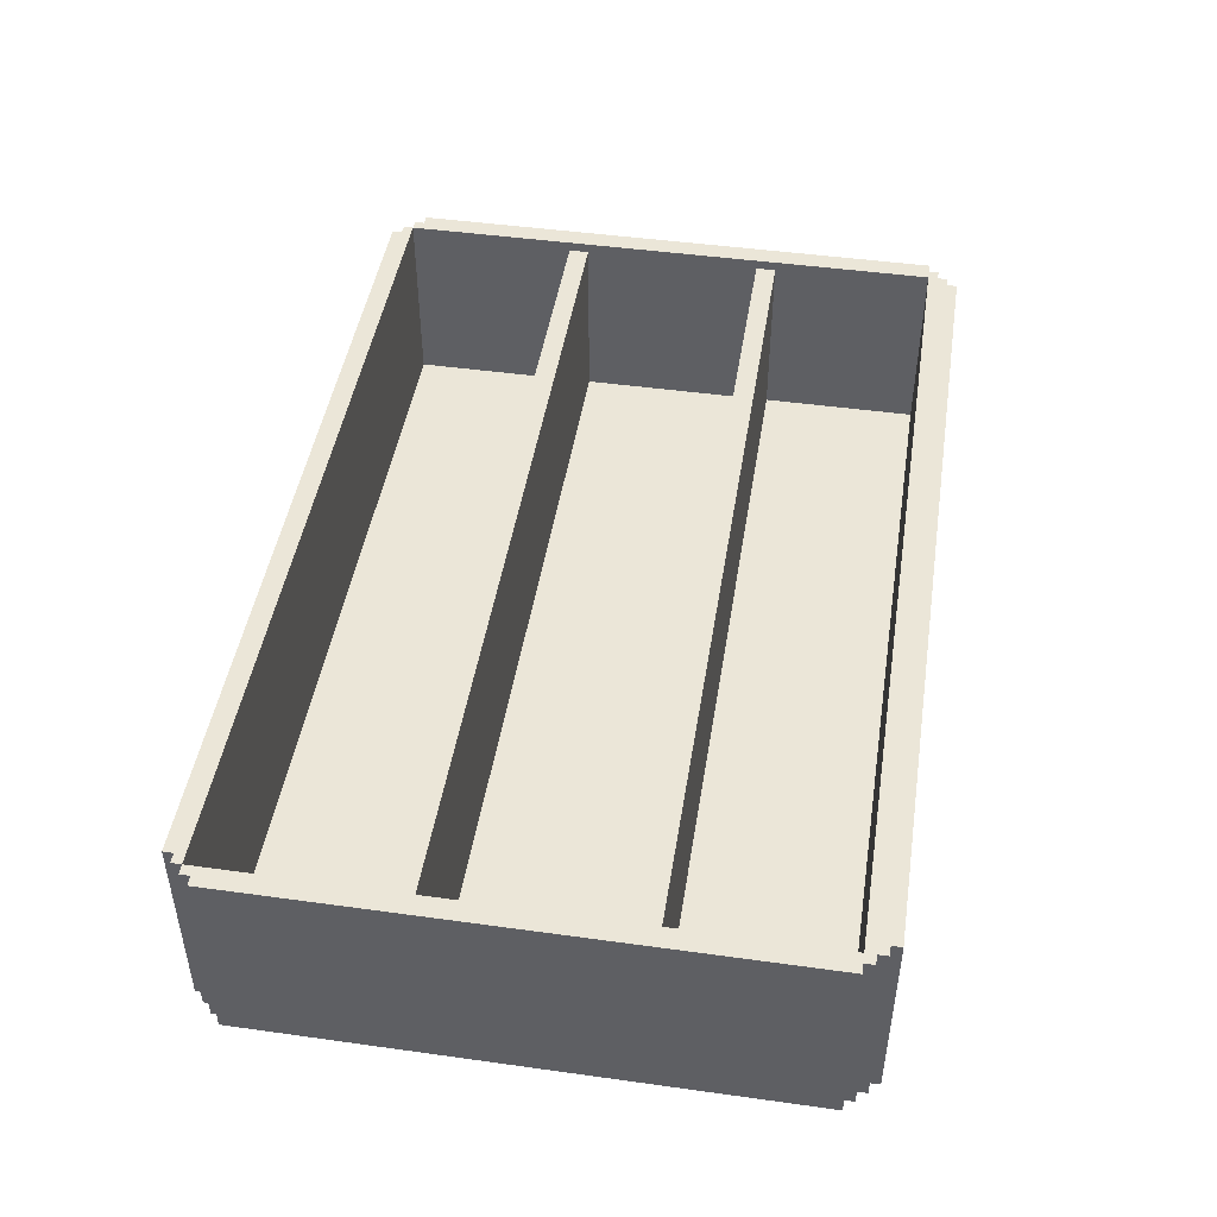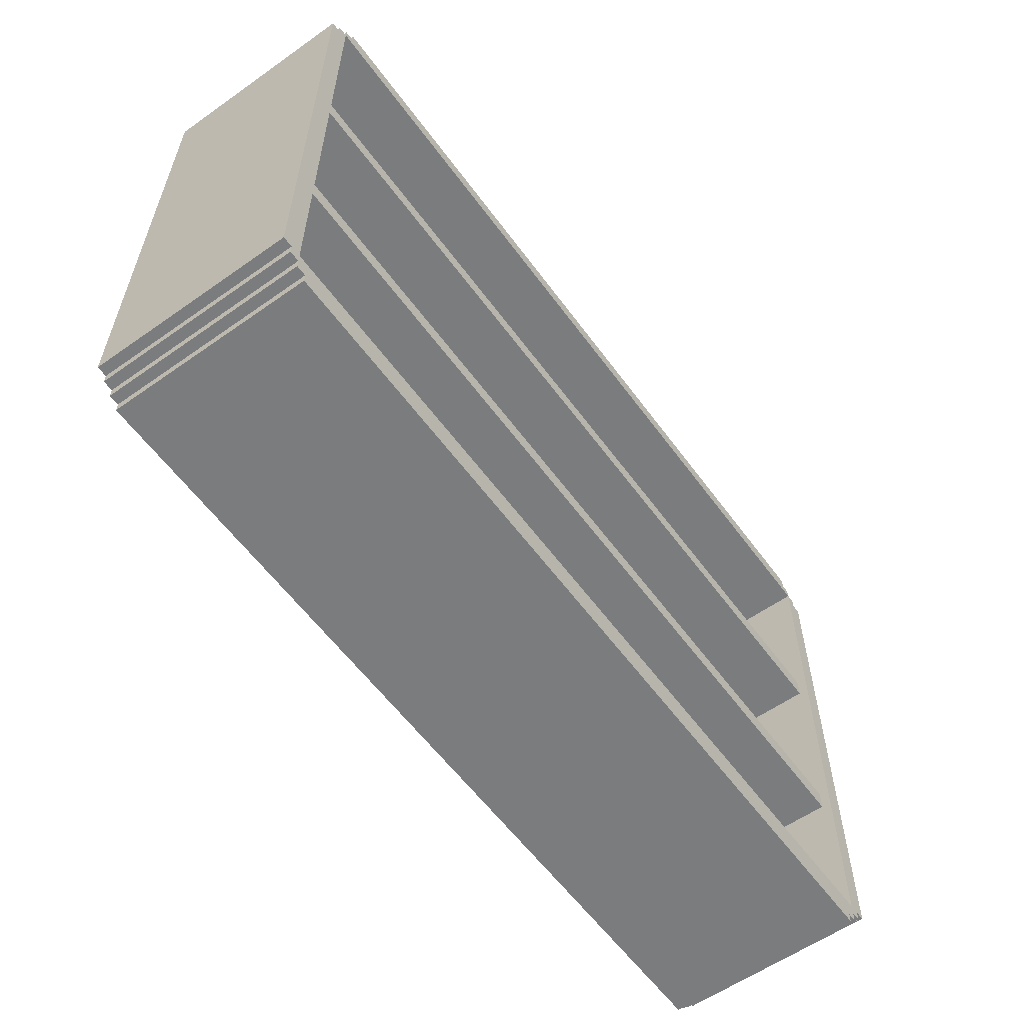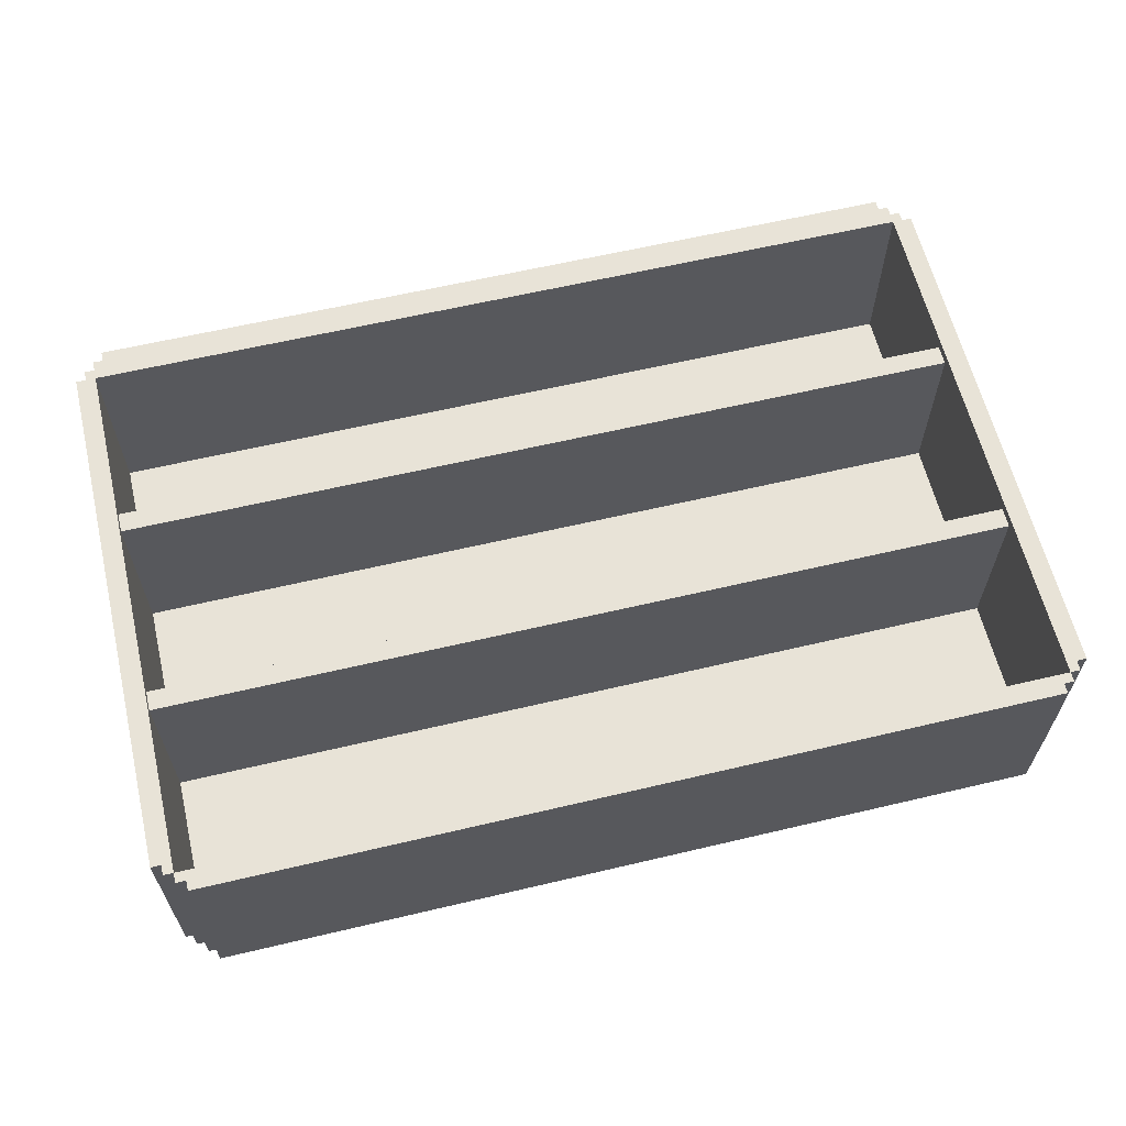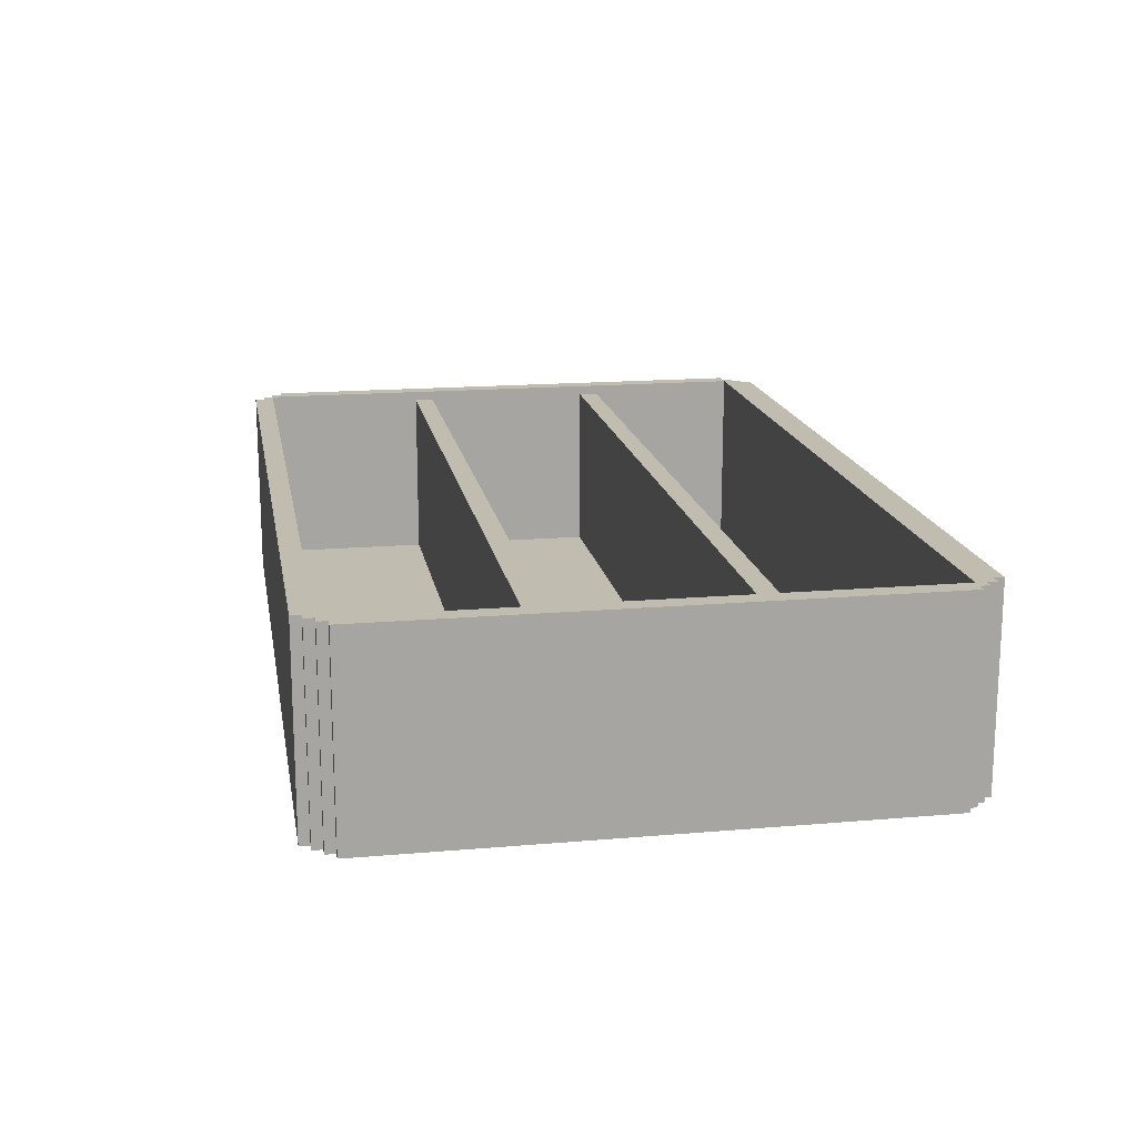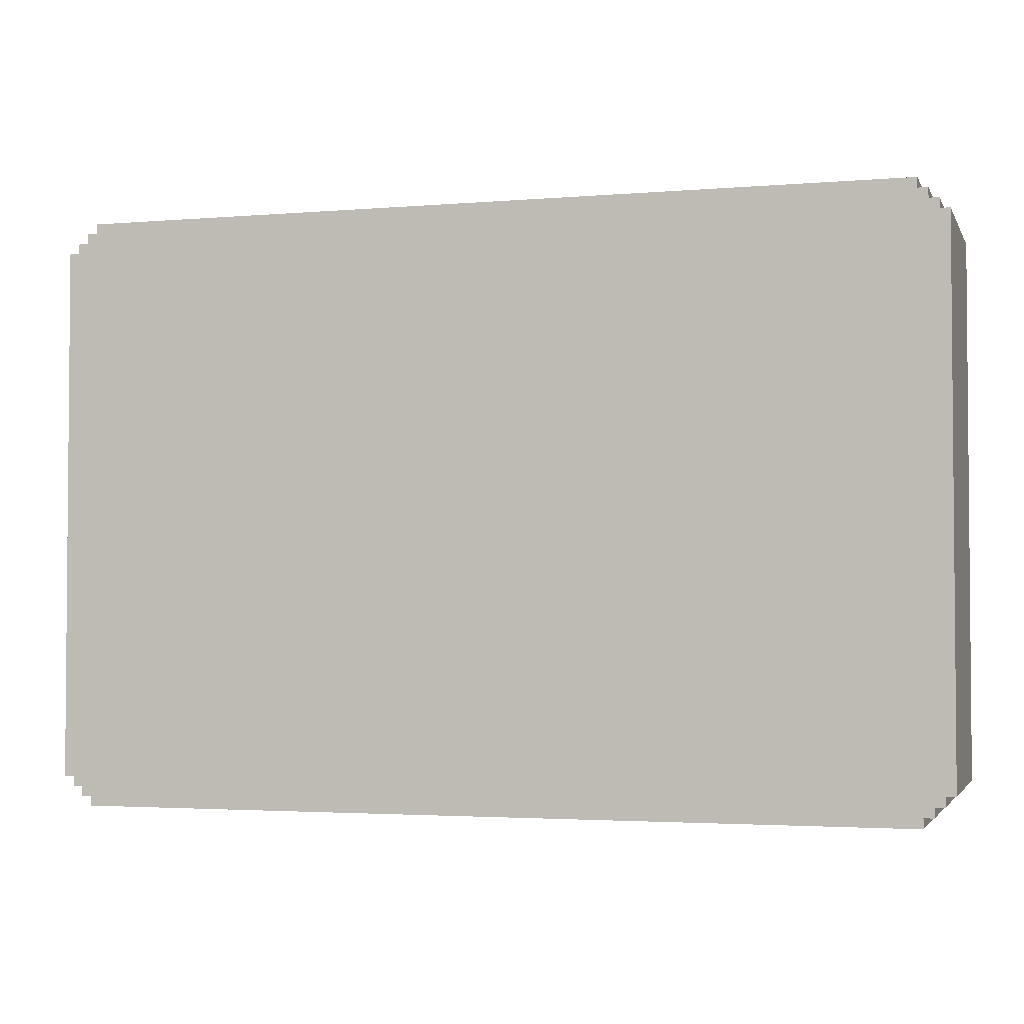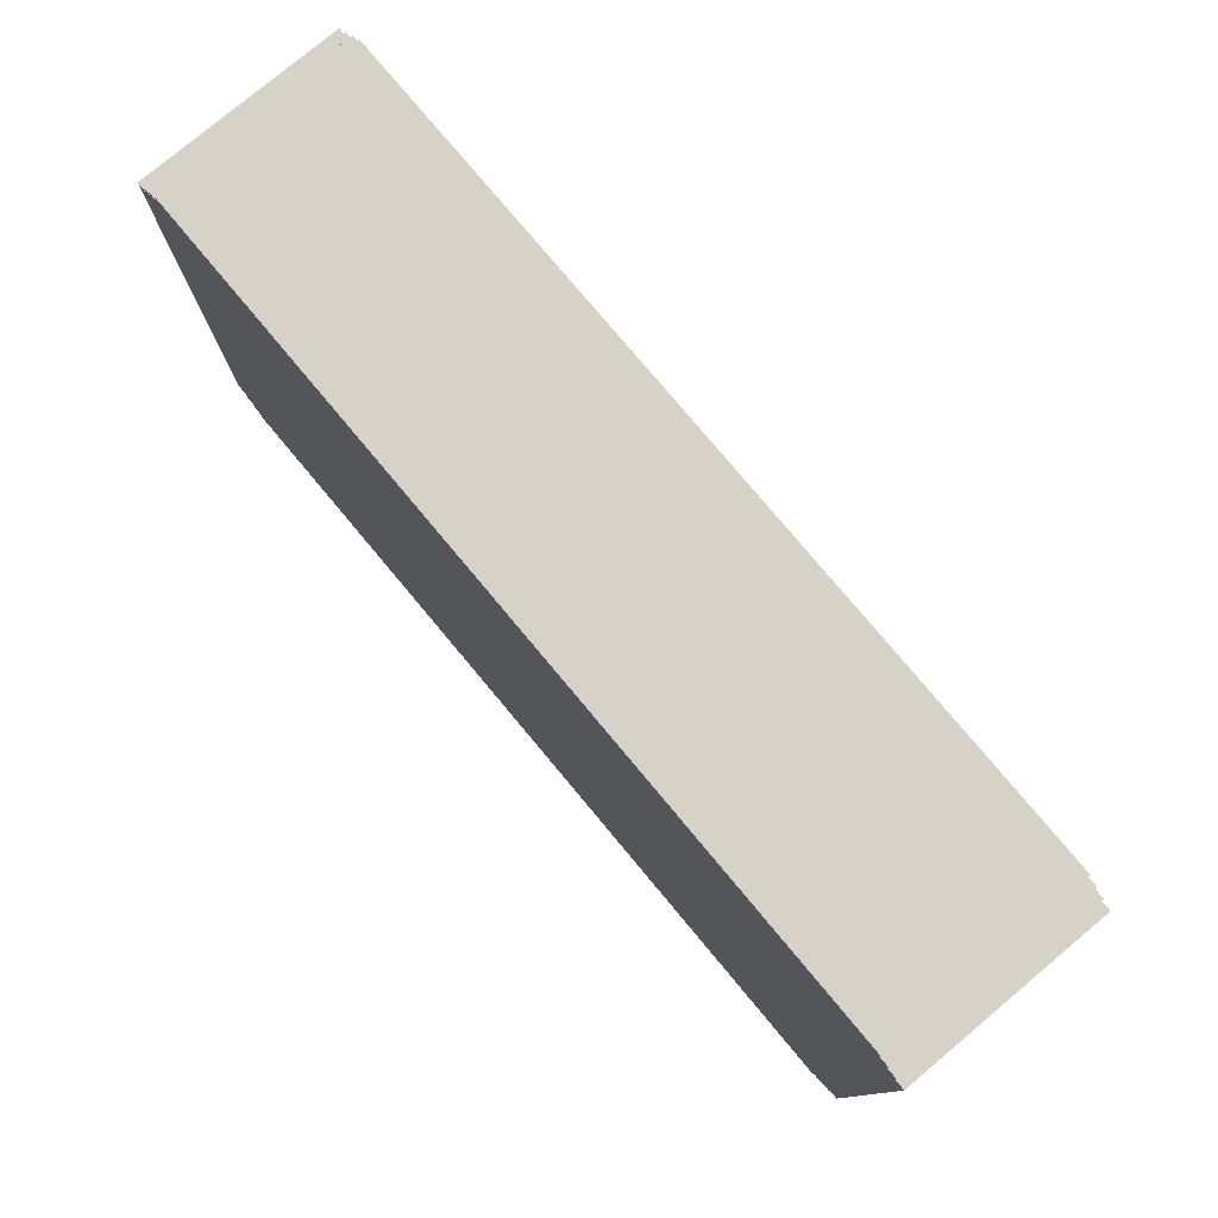
<metadata>
{"format":"obj","ext":"obj","renderer":"f3d","projection":"perspective","resolution":1024,"background":"white","views":[{"elev":46.3,"azim":-81.0,"up":"+Z"},{"elev":-58.7,"azim":-54.0,"up":"+Y"},{"elev":61.7,"azim":166.5,"up":"+Z"},{"elev":16.6,"azim":-100.0,"up":"+Z"},{"elev":-2.8,"azim":-163.7,"up":"+Y"},{"elev":78.2,"azim":-129.9,"up":"+Y"}]}
</metadata>
<code>
g Mirro__bath
v -45 3 10
v -45 3 -10
v -45 57 10
v -45 57 -10
v -44 2 10
v -44 2 -10
v -44 3 10
v -44 3 -10
v -44 57 10
v -44 57 -10
v -44 58 10
v -44 58 -10
v -43 1 10
v -43 1 -10
v -43 2 10
v -43 2 -10
v -43 58 10
v -43 58 -10
v -43 59 10
v -43 59 -10
v -42 0 10
v -42 0 -10
v -42 1 10
v -42 1 -10
v -42 59 10
v -42 59 -10
v -42 60 10
v -42 60 -10
v 43 3 10
v 43 3 8
v 43 3 -8
v 43 3 -9
v 43 19 9
v 43 19 -8
v 43 19 -9
v 43 21 9
v 43 21 -8
v 43 21 -9
v 43 39 9
v 43 39 -8
v 43 39 -9
v 43 41 9
v 43 41 -8
v 43 41 -9
v 43 58 10
v 43 58 -8
v 43 58 -9
v -43 3 10
v -43 3 8
v -43 3 -9
v -43 19 9
v -43 19 -9
v -43 21 9
v -43 21 -9
v -43 39 9
v -43 39 -9
v -43 41 9
v -43 41 -9
v -43 58 10
v -43 58 -9
v 42 0 10
v 42 0 -10
v 42 1 10
v 42 1 -10
v 42 59 10
v 42 59 -10
v 42 60 10
v 42 60 -10
v 43 1 10
v 43 1 -10
v 43 2 10
v 43 2 -10
v 43 58 10
v 43 58 -8
v 43 58 -10
v 43 59 10
v 43 59 -10
v 44 2 10
v 44 2 -10
v 44 3 10
v 44 3 -10
v 44 57 10
v 44 57 -8
v 44 57 -10
v 44 58 10
v 44 58 -8
v 44 58 -10
v 45 3 10
v 45 3 -10
v 45 57 10
v 45 57 -10
v -45 3 10
v -45 57 10
v -44 2 10
v -44 3 10
v -44 57 10
v -44 58 10
v -43 1 10
v -43 2 10
v -43 3 10
v -43 58 10
v -43 59 10
v -42 0 10
v -42 1 10
v -42 59 10
v -42 60 10
v 42 0 10
v 42 1 10
v 42 59 10
v 42 60 10
v 43 1 10
v 43 2 10
v 43 3 10
v 43 58 10
v 43 59 10
v 44 2 10
v 44 3 10
v 44 57 10
v 44 58 10
v 45 3 10
v 45 57 10
v -43 19 9
v -43 21 9
v -43 39 9
v -43 41 9
v 43 19 9
v 43 21 9
v 43 39 9
v 43 41 9
v -43 3 -9
v -43 19 -9
v -43 21 -9
v -43 39 -9
v -43 41 -9
v -43 58 -9
v 43 3 -9
v 43 19 -9
v 43 21 -9
v 43 39 -9
v 43 41 -9
v 43 58 -9
v -45 3 -10
v -45 57 -10
v -44 2 -10
v -44 3 -10
v -44 57 -10
v -44 58 -10
v -43 1 -10
v -43 2 -10
v -43 3 -10
v -43 58 -10
v -43 59 -10
v -42 0 -10
v -42 1 -10
v -42 59 -10
v -42 60 -10
v 42 0 -10
v 42 1 -10
v 42 59 -10
v 42 60 -10
v 43 1 -10
v 43 2 -10
v 43 58 -10
v 43 59 -10
v 44 2 -10
v 44 3 -10
v 44 57 -10
v 44 58 -10
v 45 3 -10
v 45 57 -10
v -42 0 10
v 42 0 10
v -42 0 -10
v 42 0 -10
v -43 1 10
v -42 1 10
v 42 1 10
v 43 1 10
v -43 1 -10
v -42 1 -10
v 42 1 -10
v 43 1 -10
v -44 2 10
v -43 2 10
v 43 2 10
v 44 2 10
v -44 2 -10
v -43 2 -10
v 43 2 -10
v 44 2 -10
v -45 3 10
v -44 3 10
v 44 3 10
v 45 3 10
v -45 3 -10
v -44 3 -10
v 44 3 -10
v 45 3 -10
v -43 19 9
v 43 19 9
v 43 19 -8
v -43 19 -9
v 43 19 -9
v -43 39 9
v 43 39 9
v 43 39 -8
v -43 39 -9
v 43 39 -9
v -43 58 10
v 43 58 10
v 43 58 -8
v -43 58 -9
v 43 58 -9
v -43 3 10
v 43 3 10
v -43 3 8
v 43 3 8
v 43 3 -8
v -43 3 -9
v 43 3 -9
v -43 21 9
v 43 21 9
v 43 21 -8
v -43 21 -9
v 43 21 -9
v -43 41 9
v 43 41 9
v 43 41 -8
v -43 41 -9
v 43 41 -9
v -45 57 10
v -44 57 10
v 44 57 10
v 45 57 10
v 44 57 -8
v -45 57 -10
v -44 57 -10
v 44 57 -10
v 45 57 -10
v -44 58 10
v -43 58 10
v 43 58 10
v 44 58 10
v 43 58 -8
v 44 58 -8
v -44 58 -10
v -43 58 -10
v 43 58 -10
v 44 58 -10
v -43 59 10
v -42 59 10
v 42 59 10
v 43 59 10
v -43 59 -10
v -42 59 -10
v 42 59 -10
v 43 59 -10
v -42 60 10
v 42 60 10
v -42 60 -10
v 42 60 -10
f 3 2 1
f 4 2 3
f 7 6 5
f 8 6 7
f 11 10 9
f 12 10 11
f 15 14 13
f 16 14 15
f 19 18 17
f 20 18 19
f 23 22 21
f 24 22 23
f 27 26 25
f 28 26 27
f 33 30 29
f 33 31 30
f 34 32 31
f 34 31 33
f 35 32 34
f 36 33 29
f 39 36 29
f 39 37 36
f 40 38 37
f 40 37 39
f 41 38 40
f 42 39 29
f 45 42 29
f 45 43 42
f 46 44 43
f 46 43 45
f 47 44 46
f 48 49 51
f 49 50 51
f 51 50 52
f 48 51 53
f 48 53 55
f 53 54 55
f 55 54 56
f 48 55 57
f 48 57 59
f 57 58 59
f 59 58 60
f 61 62 63
f 63 62 64
f 65 66 67
f 67 66 68
f 69 70 71
f 71 70 72
f 73 74 76
f 74 75 76
f 76 75 77
f 78 79 80
f 80 79 81
f 82 83 85
f 83 84 86
f 85 83 86
f 86 84 87
f 88 89 90
f 90 89 91
f 95 93 92
f 96 93 95
f 99 95 94
f 99 97 96
f 99 96 95
f 100 97 99
f 101 97 100
f 104 99 98
f 104 100 99
f 105 102 101
f 107 104 103
f 108 100 104
f 108 104 107
f 109 106 105
f 109 105 101
f 110 106 109
f 111 100 108
f 112 100 111
f 113 100 112
f 114 109 101
f 115 109 114
f 116 113 112
f 116 114 113
f 117 114 116
f 118 114 117
f 119 114 118
f 120 118 117
f 121 118 120
f 126 123 122
f 127 123 126
f 128 125 124
f 129 125 128
f 136 131 130
f 137 131 136
f 138 133 132
f 139 133 138
f 140 135 134
f 141 135 140
f 142 143 145
f 145 143 146
f 144 145 149
f 146 147 149
f 145 146 149
f 149 147 150
f 150 147 151
f 148 149 154
f 149 150 154
f 151 152 155
f 153 154 157
f 154 150 158
f 157 154 158
f 155 156 159
f 151 155 159
f 159 156 160
f 158 150 161
f 161 150 162
f 150 151 163
f 151 159 163
f 163 159 164
f 162 150 165
f 150 163 166
f 165 150 166
f 166 163 167
f 167 163 168
f 166 167 169
f 169 167 170
f 173 172 171
f 174 172 173
f 179 176 175
f 180 176 179
f 181 178 177
f 182 178 181
f 187 184 183
f 188 184 187
f 189 186 185
f 190 186 189
f 195 192 191
f 196 192 195
f 197 194 193
f 198 194 197
f 201 200 199
f 202 201 199
f 203 201 202
f 206 205 204
f 207 206 204
f 208 206 207
f 211 210 209
f 212 211 209
f 213 211 212
f 214 215 216
f 216 215 217
f 216 217 218
f 216 218 219
f 219 218 220
f 221 222 223
f 221 223 224
f 224 223 225
f 226 227 228
f 226 228 229
f 229 228 230
f 233 234 235
f 231 232 236
f 236 232 237
f 235 234 238
f 238 234 239
f 242 243 244
f 244 243 245
f 240 241 246
f 246 241 247
f 244 245 248
f 248 245 249
f 250 251 254
f 254 251 255
f 252 253 256
f 256 253 257
f 258 259 260
f 260 259 261

</code>
